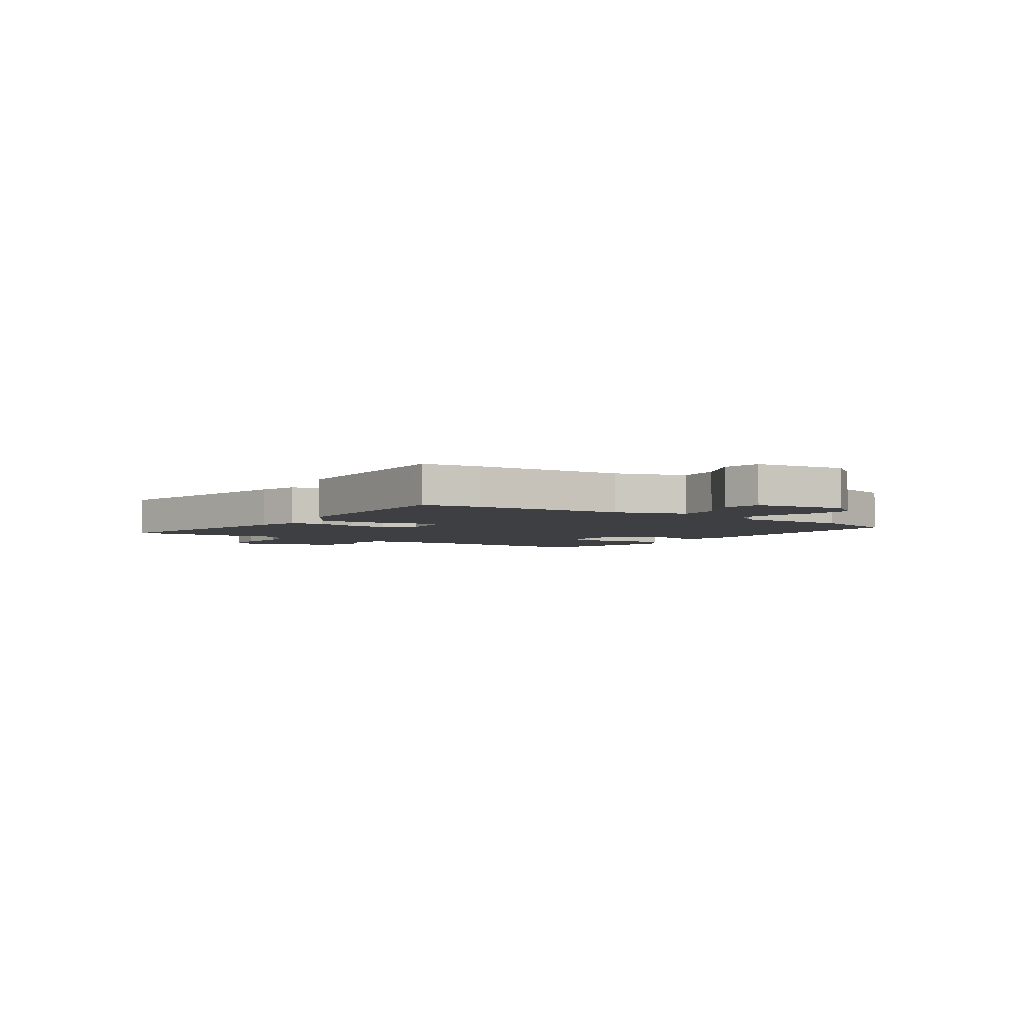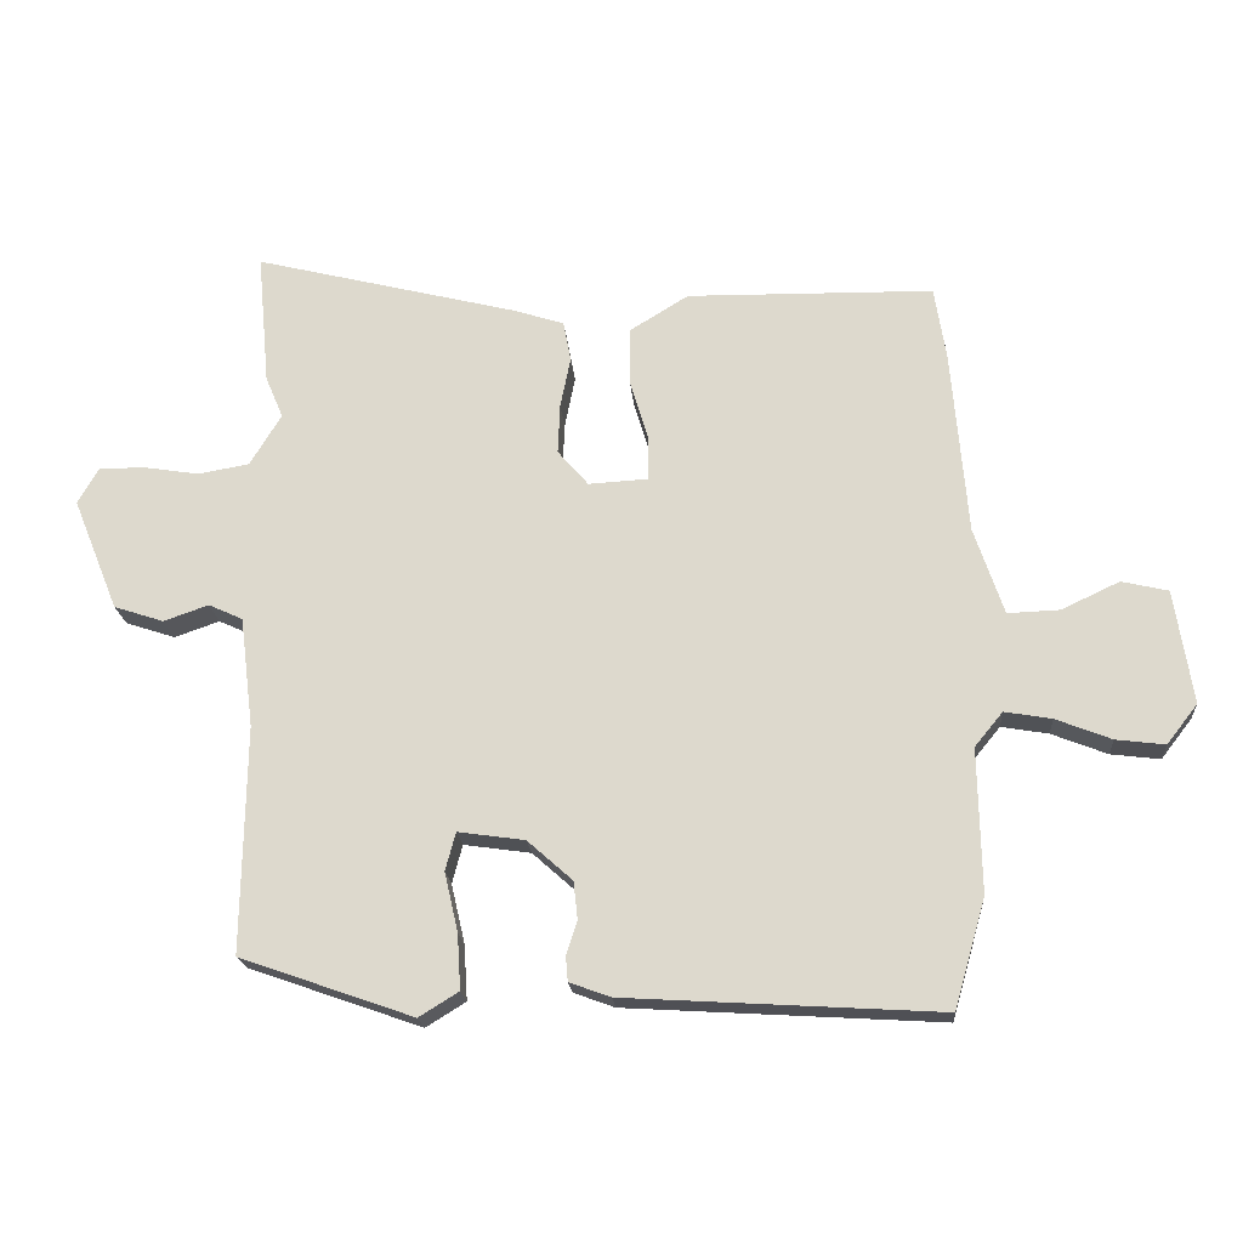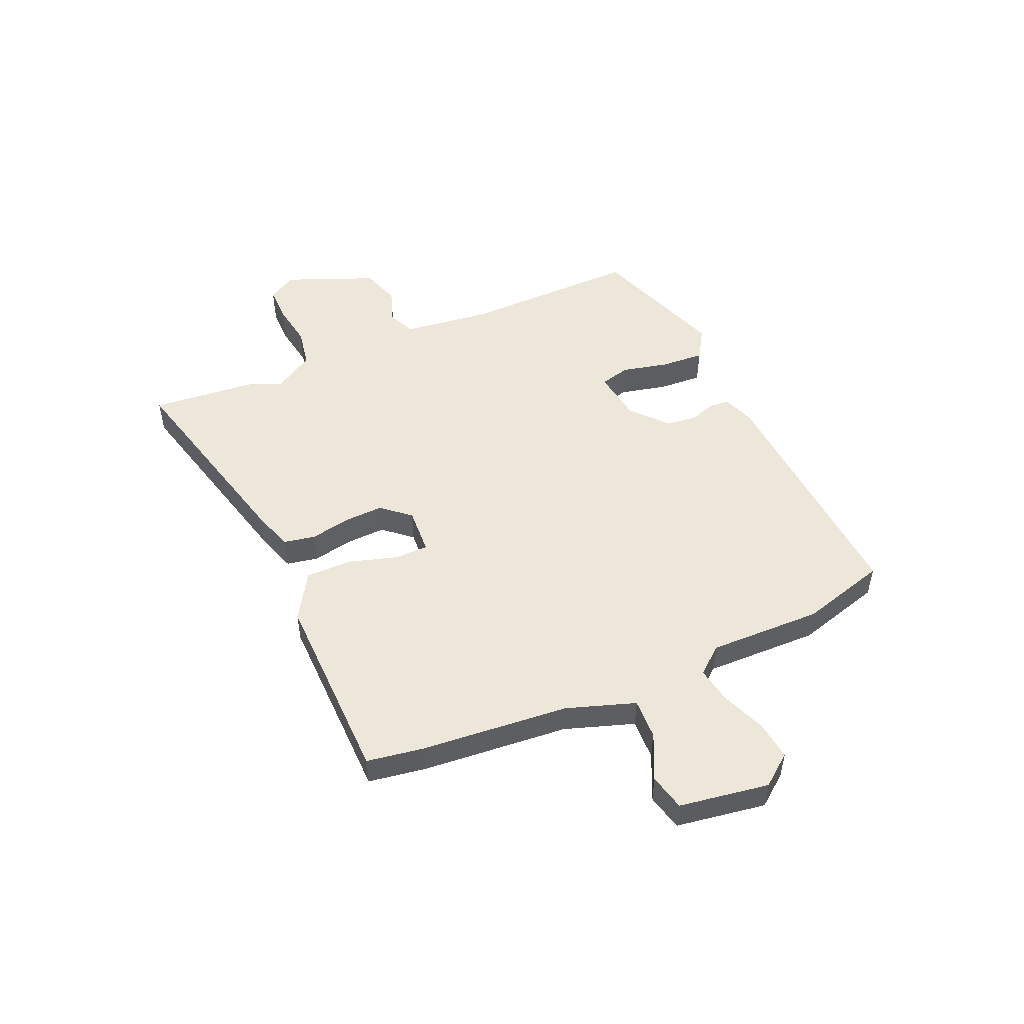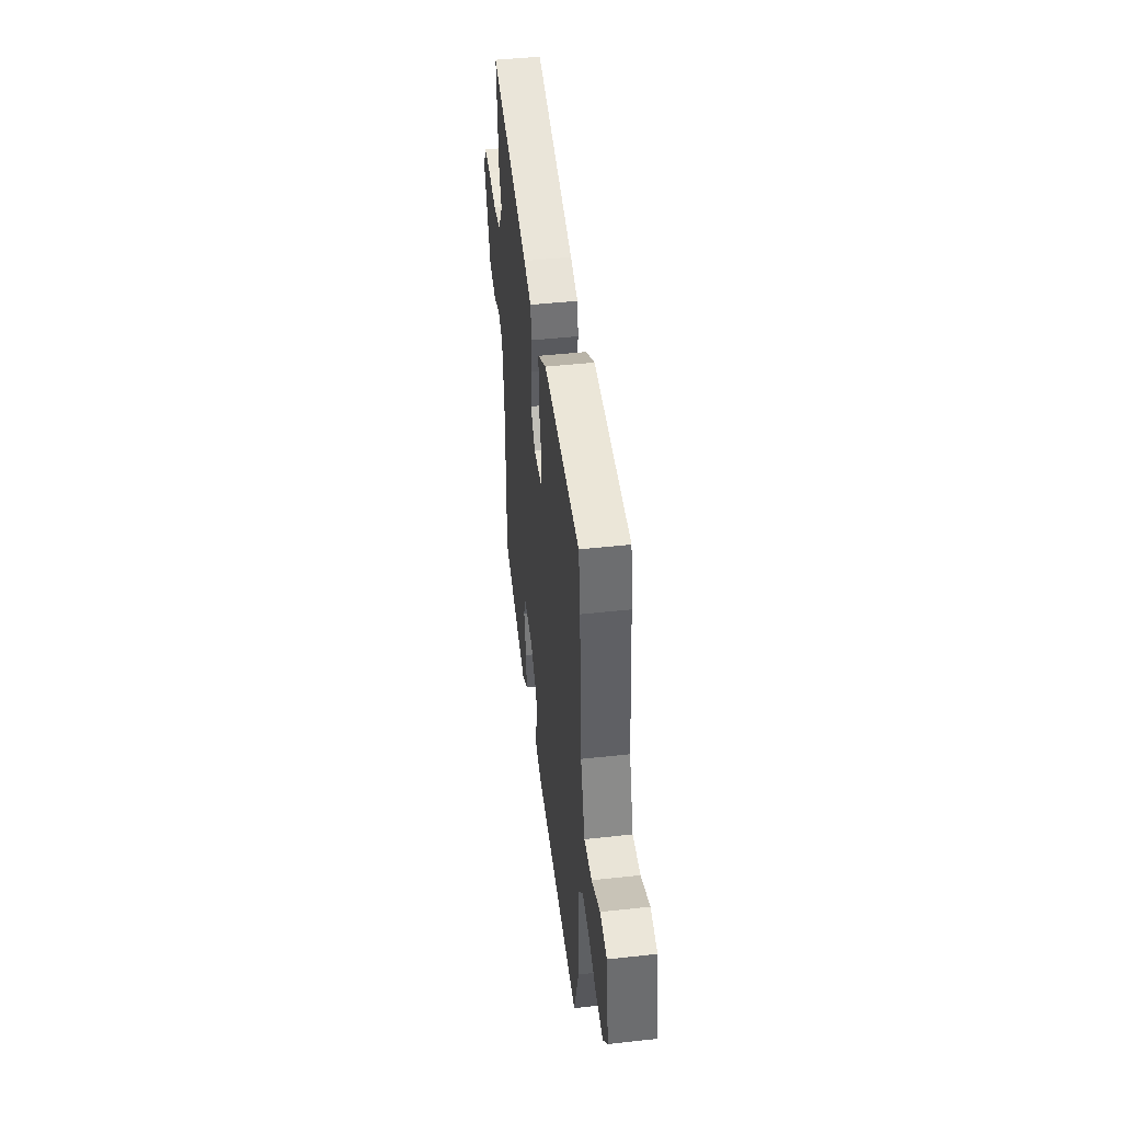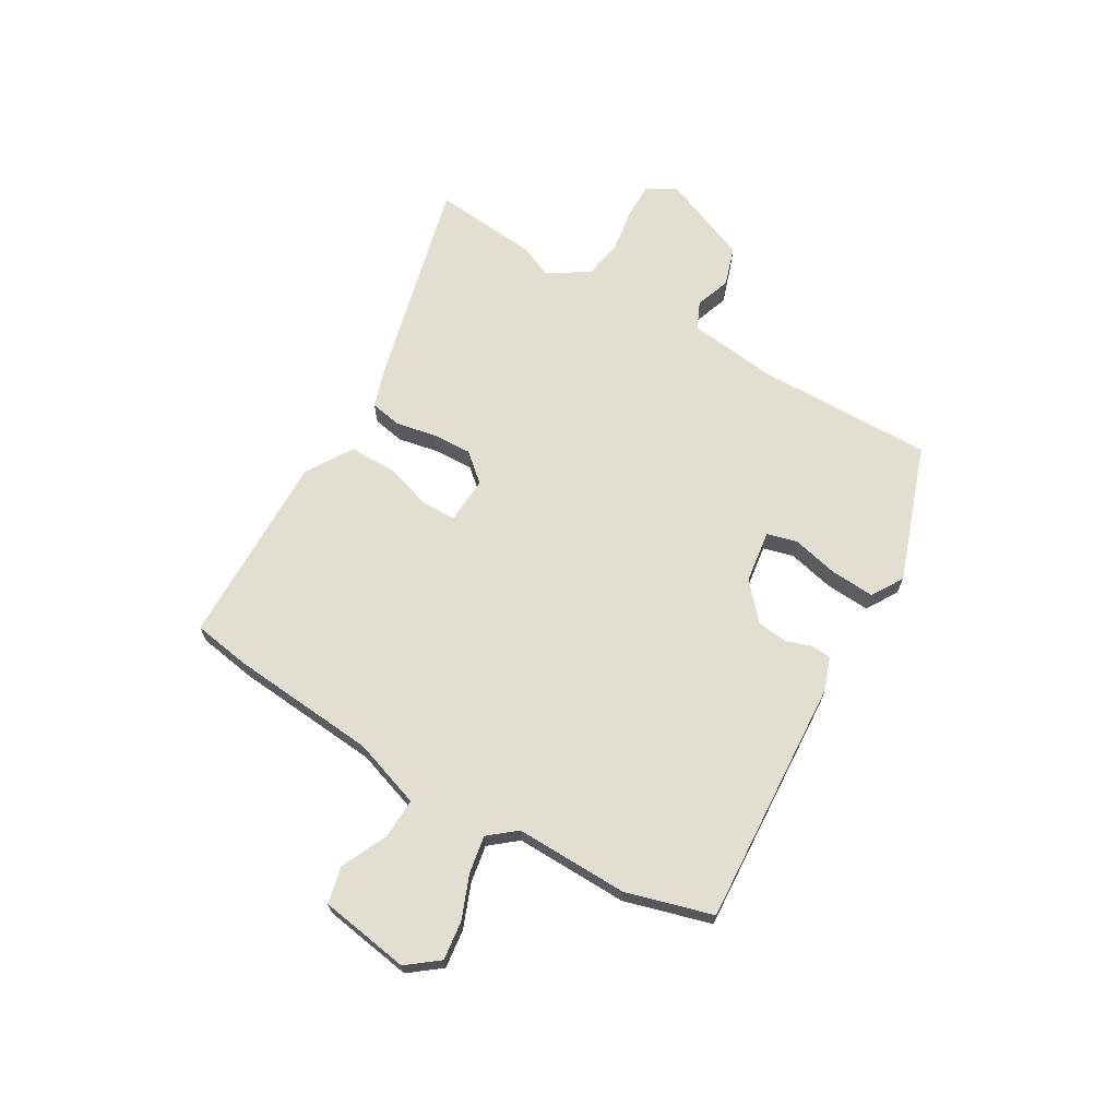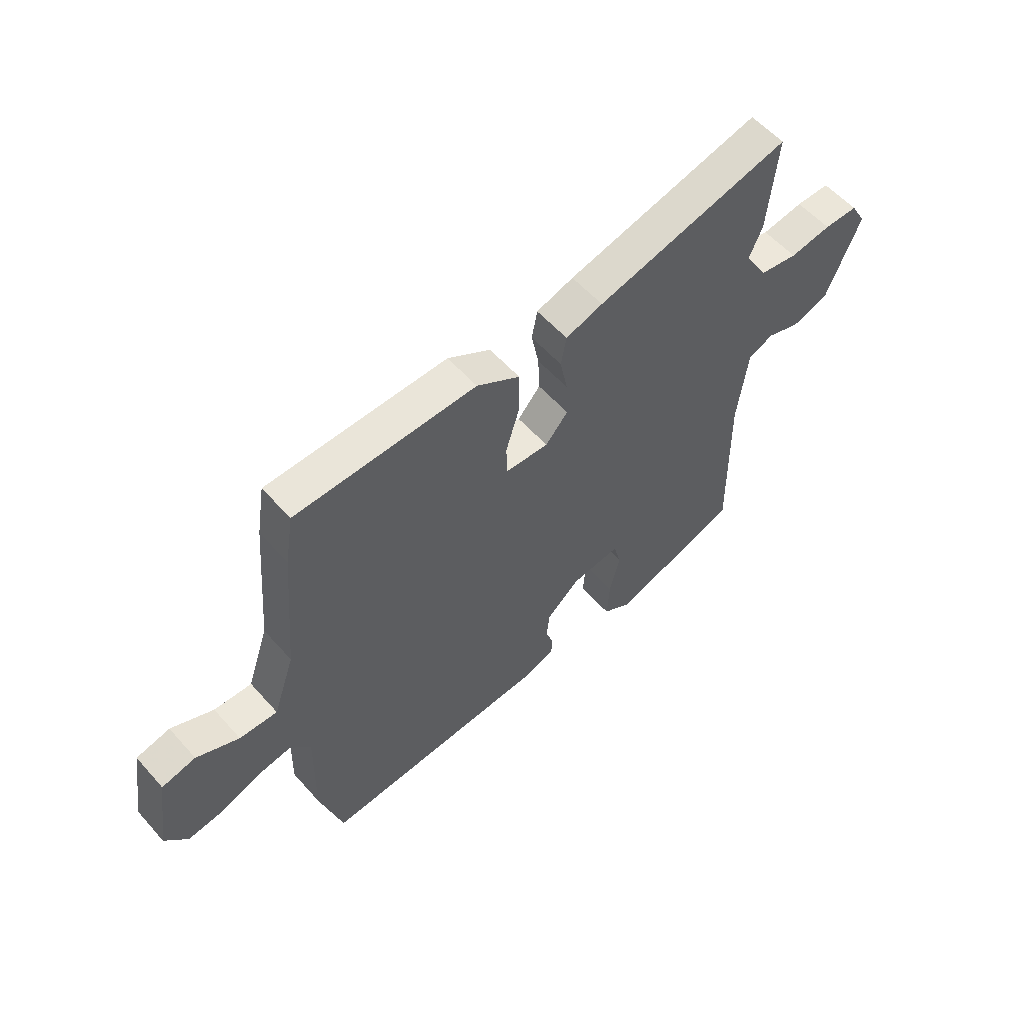
<metadata>
{"format":"obj","ext":"obj","renderer":"f3d","projection":"perspective","resolution":1024,"background":"white","views":[{"elev":-4.1,"azim":56.4,"up":"+Y"},{"elev":-19.7,"azim":4.5,"up":"+Z"},{"elev":50.1,"azim":66.4,"up":"+Y"},{"elev":45.4,"azim":82.8,"up":"+Z"},{"elev":67.7,"azim":120.4,"up":"+Y"},{"elev":57.0,"azim":139.0,"up":"+Z"}]}
</metadata>
<code>
v 0.497 0.07 0.52
v 0.514 0.07 0.414
v 0.537 0.07 0.141
v 0.58 0.07 0.013
v 0.656 0.07 0.016
v 0.741 0.07 0.056
v 0.809 0.07 0.04
v 0.835 0.07 -0.127
v 0.79 0.07 -0.185
v 0.718 0.07 -0.176
v 0.637 0.07 -0.144
v 0.568 0.07 -0.132
v 0.527 0.07 -0.182
v 0.531 0.07 -0.392
v 0.485 0.07 -0.552
v 0.024 0.07 -0.524
v -0.036 0.07 -0.502
v -0.039 0.07 -0.465
v -0.023 0.07 -0.417
v -0.029 0.07 -0.361
v -0.095 0.07 -0.302
v -0.193 0.07 -0.288
v -0.208 0.07 -0.344
v -0.188 0.07 -0.431
v -0.183 0.07 -0.512
v -0.241 0.07 -0.548
v -0.495 0.07 -0.459
v -0.49 0.07 -0.127
v -0.51 0.07 0.035
v -0.56 0.07 0.058
v -0.626 0.07 0.035
v -0.699 0.07 0.059
v -0.766 0.07 0.224
v -0.736 0.07 0.277
v -0.669 0.07 0.277
v -0.587 0.07 0.264
v -0.512 0.07 0.277
v -0.466 0.07 0.353
v -0.492 0.07 0.414
v -0.51 0.07 0.609
v -0.123 0.07 0.512
v -0.049 0.07 0.488
v -0.038 0.07 0.429
v -0.053 0.07 0.354
v -0.056 0.07 0.281
v -0.011 0.07 0.229
v 0.076 0.07 0.234
v 0.077 0.07 0.297
v 0.05 0.07 0.386
v 0.05 0.07 0.473
v 0.136 0.07 0.526
v 0.497 0 0.52
v 0.514 0 0.414
v 0.537 0 0.141
v 0.58 0 0.013
v 0.656 0 0.016
v 0.741 0 0.056
v 0.809 0 0.04
v 0.835 0 -0.127
v 0.79 0 -0.185
v 0.718 0 -0.176
v 0.637 0 -0.144
v 0.568 0 -0.132
v 0.527 0 -0.182
v 0.531 0 -0.392
v 0.485 0 -0.552
v 0.024 0 -0.524
v -0.036 0 -0.502
v -0.039 0 -0.465
v -0.023 0 -0.417
v -0.029 0 -0.361
v -0.095 0 -0.302
v -0.193 0 -0.288
v -0.208 0 -0.344
v -0.188 0 -0.431
v -0.183 0 -0.512
v -0.241 0 -0.548
v -0.495 0 -0.459
v -0.49 0 -0.127
v -0.51 0 0.035
v -0.56 0 0.058
v -0.626 0 0.035
v -0.699 0 0.059
v -0.766 0 0.224
v -0.736 0 0.277
v -0.669 0 0.277
v -0.587 0 0.264
v -0.512 0 0.277
v -0.466 0 0.353
v -0.492 0 0.414
v -0.51 0 0.609
v -0.123 0 0.512
v -0.049 0 0.488
v -0.038 0 0.429
v -0.053 0 0.354
v -0.056 0 0.281
v -0.011 0 0.229
v 0.076 0 0.234
v 0.077 0 0.297
v 0.05 0 0.386
v 0.05 0 0.473
v 0.136 0 0.526
f 48 49 50 51
f 47 48 51 1
f 41 42 43 44
f 41 44 45
f 38 39 40 41
f 37 38 41 45
f 36 37 45 46
f 34 35 36
f 33 34 36
f 30 31 32 33
f 29 30 33 36
f 25 26 27 28
f 23 24 25 28
f 22 23 28 29
f 21 22 29 36
f 16 17 18 19
f 16 19 20
f 13 14 15 16
f 12 13 16 20
f 8 9 10 11
f 8 11 12
f 5 6 7 8
f 4 5 8 12
f 3 4 12 20
f 47 1 2 3
f 46 47 3 20
f 20 21 36 46
f 102 101 100 99
f 52 102 99 98
f 95 94 93 92
f 96 95 92
f 92 91 90 89
f 96 92 89 88
f 97 96 88 87
f 87 86 85
f 87 85 84
f 84 83 82 81
f 87 84 81 80
f 79 78 77 76
f 79 76 75 74
f 80 79 74 73
f 87 80 73 72
f 70 69 68 67
f 71 70 67
f 67 66 65 64
f 71 67 64 63
f 62 61 60 59
f 63 62 59
f 59 58 57 56
f 63 59 56 55
f 71 63 55 54
f 54 53 52 98
f 71 54 98 97
f 97 87 72 71
f 1 52 53 2
f 2 53 54 3
f 3 54 55 4
f 4 55 56 5
f 5 56 57 6
f 6 57 58 7
f 7 58 59 8
f 8 59 60 9
f 9 60 61 10
f 10 61 62 11
f 11 62 63 12
f 12 63 64 13
f 13 64 65 14
f 14 65 66 15
f 15 66 67 16
f 16 67 68 17
f 17 68 69 18
f 18 69 70 19
f 19 70 71 20
f 20 71 72 21
f 21 72 73 22
f 22 73 74 23
f 23 74 75 24
f 24 75 76 25
f 25 76 77 26
f 26 77 78 27
f 27 78 79 28
f 28 79 80 29
f 29 80 81 30
f 30 81 82 31
f 31 82 83 32
f 32 83 84 33
f 33 84 85 34
f 34 85 86 35
f 35 86 87 36
f 36 87 88 37
f 37 88 89 38
f 38 89 90 39
f 39 90 91 40
f 40 91 92 41
f 41 92 93 42
f 42 93 94 43
f 43 94 95 44
f 44 95 96 45
f 45 96 97 46
f 46 97 98 47
f 47 98 99 48
f 48 99 100 49
f 49 100 101 50
f 50 101 102 51
f 51 102 52 1

</code>
